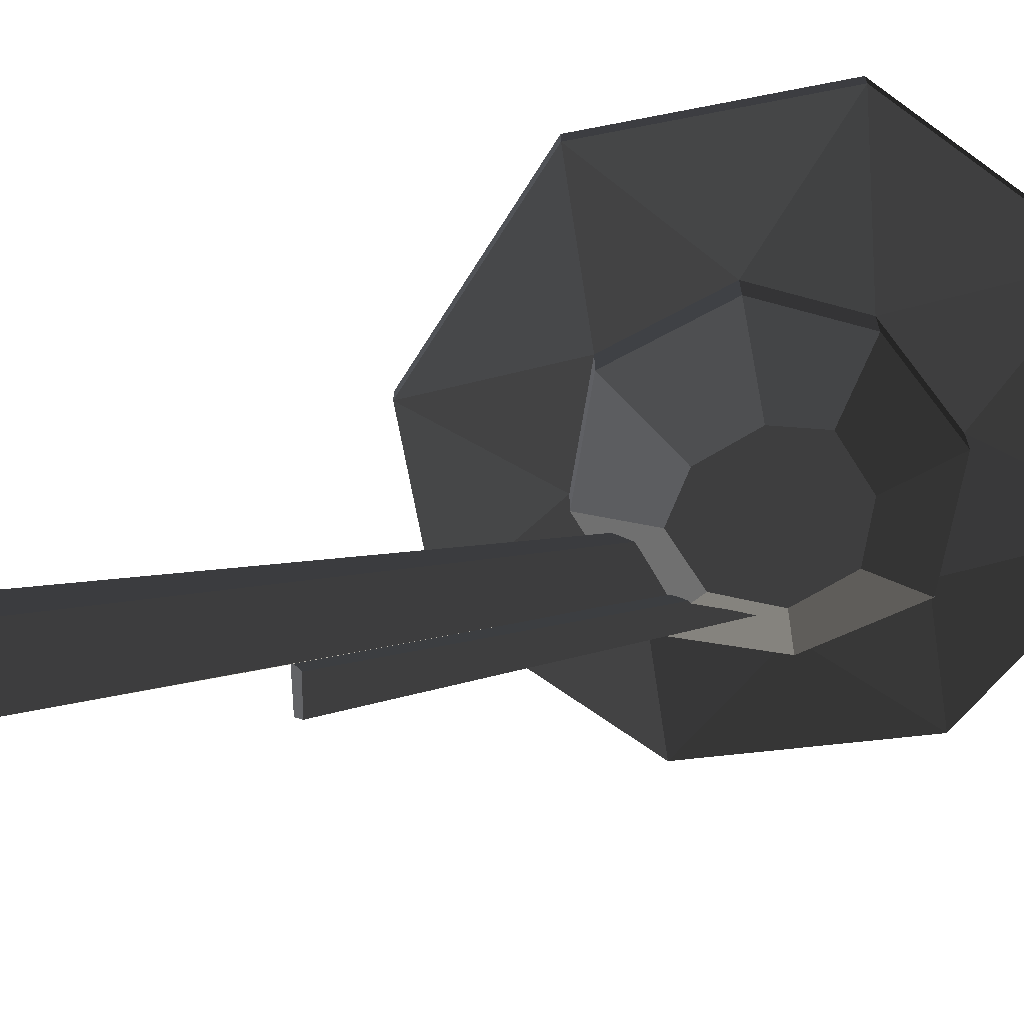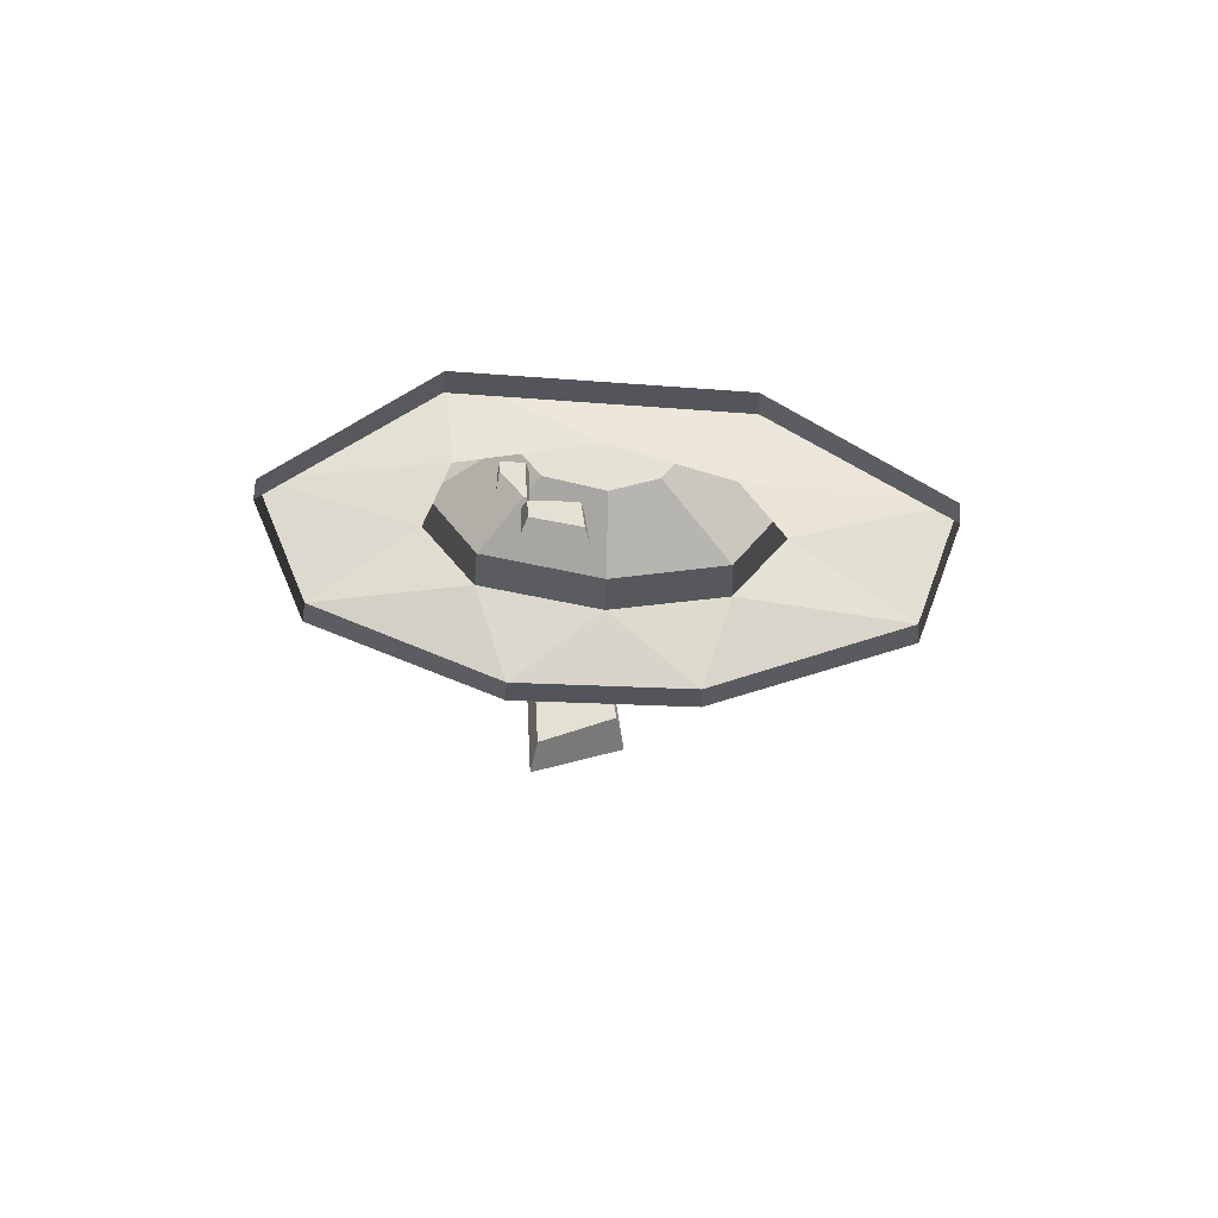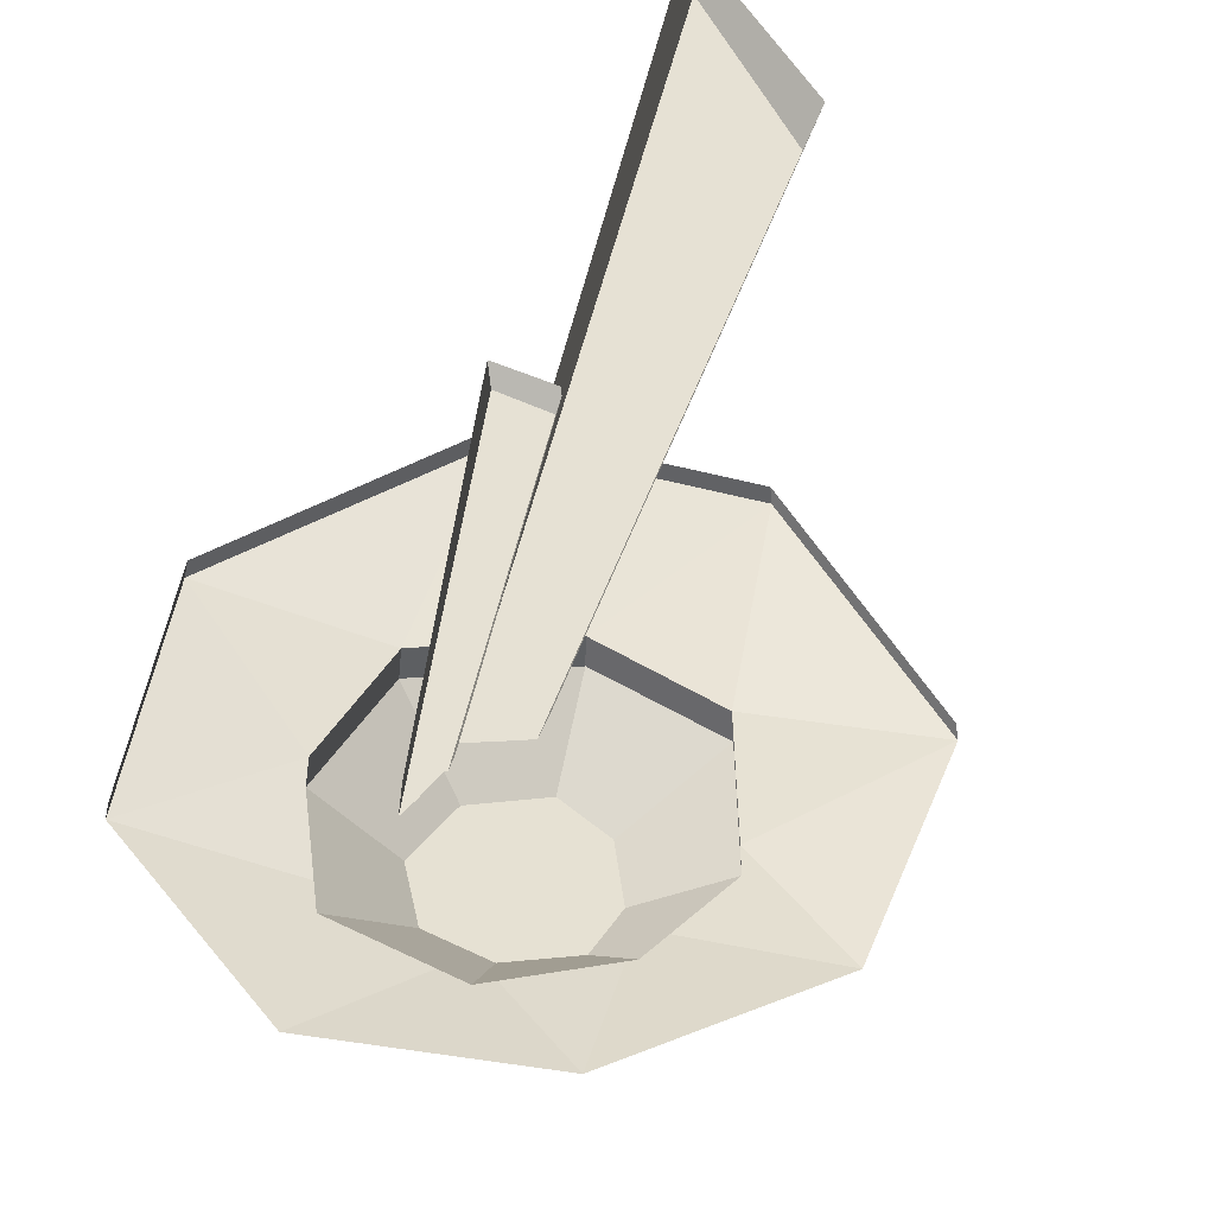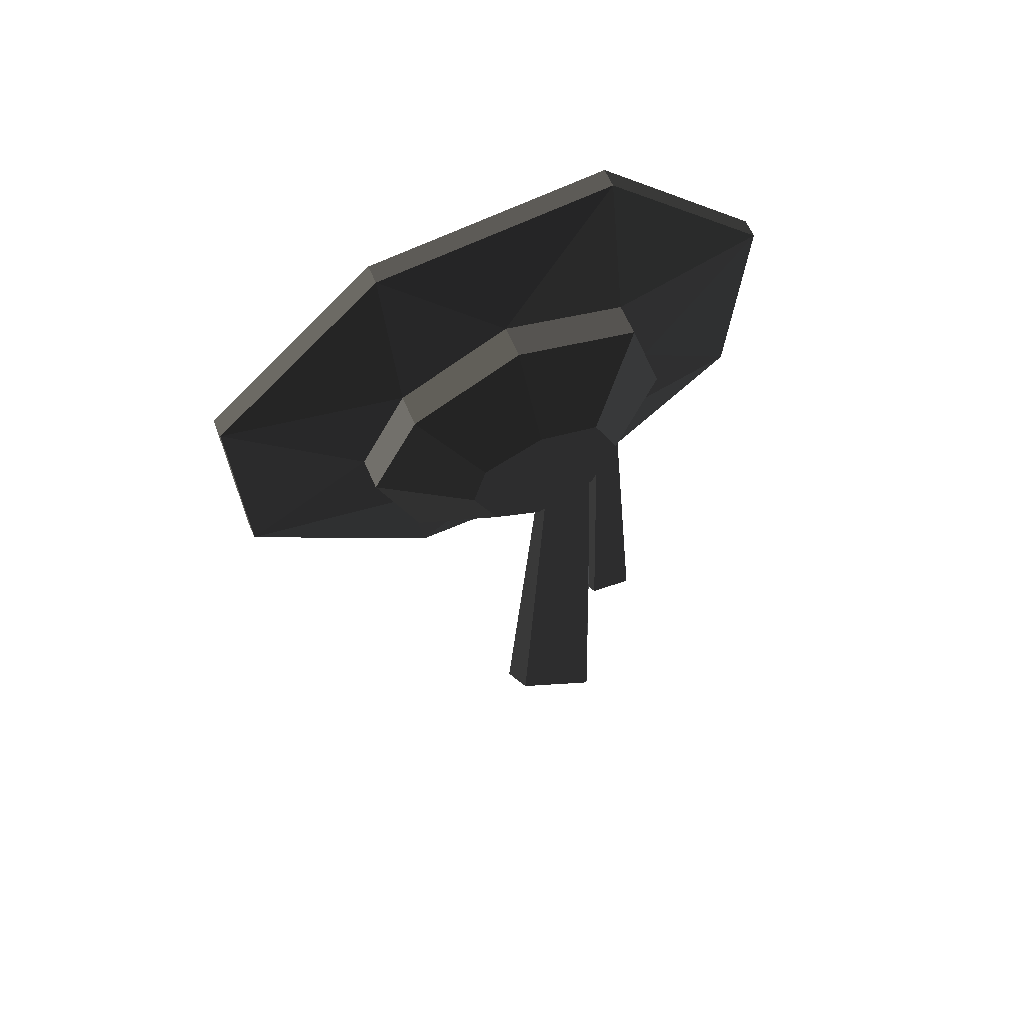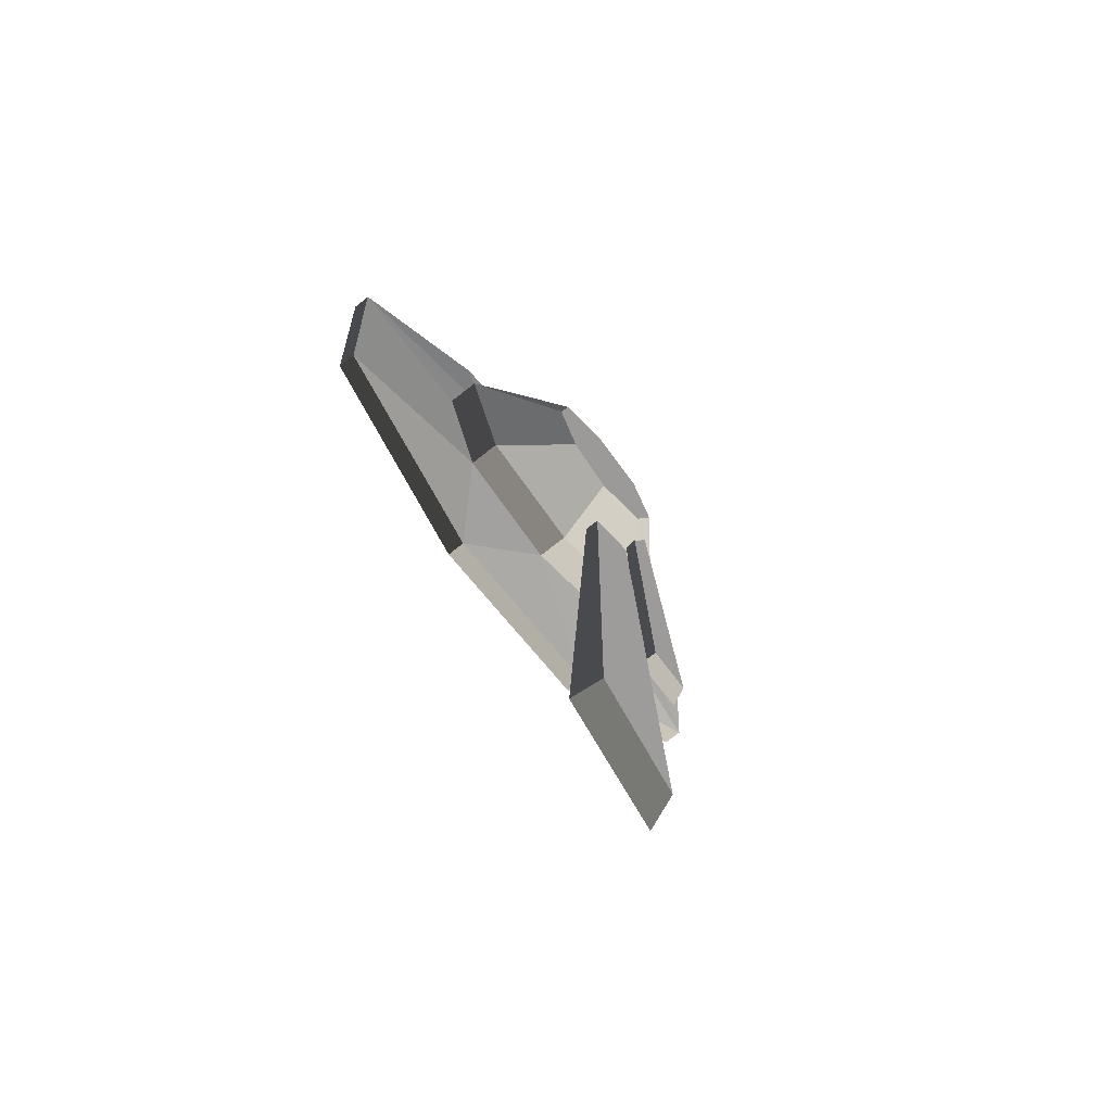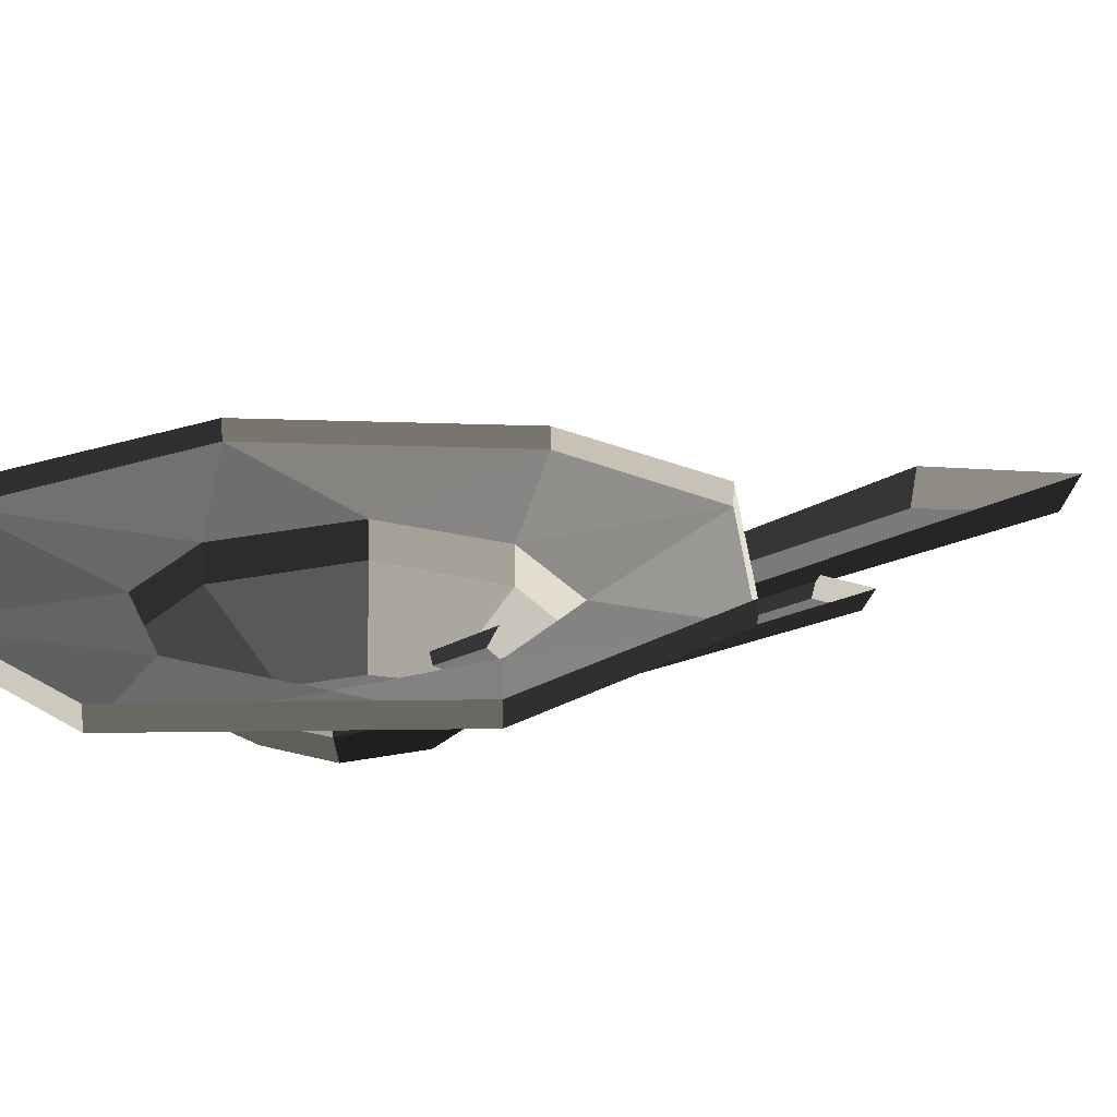
<metadata>
{"format":"obj","ext":"obj","renderer":"f3d","projection":"perspective","resolution":1024,"background":"white","views":[{"elev":-64.2,"azim":-80.2,"up":"+Y"},{"elev":64.9,"azim":-177.8,"up":"+Z"},{"elev":-50.8,"azim":164.6,"up":"+Y"},{"elev":64.3,"azim":-23.6,"up":"+Z"},{"elev":-69.5,"azim":-51.2,"up":"+Z"},{"elev":19.4,"azim":46.1,"up":"+Y"}]}
</metadata>
<code>
v 0.3843 0.1427 1.607
v 0.3843 0.2021 1.607
v 0.9141 0.2021 1.024
v 0.9141 0.1427 1.024
v 0.3843 0.2021 1.607
v -0.365 0.1427 1.554
v -0.365 0.2021 1.554
v 0.3843 0.1427 1.607
v -0.9141 0.2021 1.024
v -0.365 0.2021 1.554
v -0.365 0.1427 1.554
v -0.9141 0.1427 1.024
v -0.9141 0.1427 1.024
v -0.8948 0.1427 0.2751
v -0.8948 0.2021 0.2751
v -0.9141 0.2021 1.024
v -0.8948 0.1427 0.2751
v -0.2916 0.1427 -0.2547
v -0.2916 0.2021 -0.2547
v -0.8948 0.2021 0.2751
v -0.2916 0.1427 -0.2547
v 0.311 0.1427 -0.2547
v 0.311 0.2021 -0.2547
v -0.2916 0.2021 -0.2547
v 0.8735 0.1427 0.2751
v 0.311 0.2021 -0.2547
v 0.311 0.1427 -0.2547
v 0.8735 0.2021 0.2751
v 0.9141 0.1427 1.024
v 0.9141 0.2021 1.024
v 0.8735 0.2021 0.2751
v 0.8735 0.1427 0.2751
v 0.9141 0.1427 1.024
v 0.5132 0.0723 0.6488
v 0.4075 0.0723 1.021
v 0.3843 0.1427 1.607
v 0.4075 0.0723 1.021
v 0.01057 0.0723 1.153
v -0.365 0.1427 1.554
v 0.01057 0.0723 1.153
v -0.3421 0.0723 0.9698
v -0.9141 0.1427 1.024
v -0.3421 0.0723 0.9698
v -0.4939 0.0723 0.6507
v -0.8948 0.1427 0.2751
v -0.4939 0.0723 0.6507
v -0.3592 0.0723 0.269
v -0.2916 0.1427 -0.2547
v -0.3592 0.0723 0.269
v 0.008753 0.0723 0.1462
v 0.311 0.1427 -0.2547
v 0.008753 0.0723 0.1462
v 0.3864 0.0723 0.2866
v 0.8735 0.1427 0.2751
v 0.3864 0.0723 0.2866
v 0.5132 0.0723 0.6488
v 0.9141 0.1427 1.024
v 0.4075 0.0723 1.021
v 0.3843 0.1427 1.607
v 0.3843 0.1427 1.607
v 0.01057 0.0723 1.153
v -0.365 0.1427 1.554
v -0.365 0.1427 1.554
v -0.3421 0.0723 0.9698
v -0.9141 0.1427 1.024
v -0.9141 0.1427 1.024
v -0.4939 0.0723 0.6507
v -0.8948 0.1427 0.2751
v -0.8948 0.1427 0.2751
v -0.3592 0.0723 0.269
v -0.2916 0.1427 -0.2547
v -0.2916 0.1427 -0.2547
v 0.008753 0.0723 0.1462
v 0.311 0.1427 -0.2547
v 0.311 0.1427 -0.2547
v 0.3864 0.0723 0.2866
v 0.8735 0.1427 0.2751
v 0.8735 0.1427 0.2751
v 0.5132 0.0723 0.6488
v 0.9141 0.1427 1.024
v 0.4075 0.0723 1.021
v 0.5132 0.0723 0.6488
v 0.5132 -0.0291 0.6488
v 0.4075 -0.0291 1.021
v 0.4075 0.0723 1.021
v 0.01057 -0.0291 1.153
v 0.01057 0.0723 1.153
v 0.4075 -0.0291 1.021
v -0.3421 0.0723 0.9698
v 0.01057 0.0723 1.153
v 0.01057 -0.0291 1.153
v -0.3421 -0.0291 0.9698
v -0.4939 -0.0291 0.6507
v -0.3421 0.0723 0.9698
v -0.3421 -0.0291 0.9698
v -0.4939 0.0723 0.6507
v -0.3592 -0.0291 0.269
v -0.4939 0.0723 0.6507
v -0.4939 -0.0291 0.6507
v -0.3592 0.0723 0.269
v -0.3592 -0.0291 0.269
v 0.008753 -0.0291 0.1462
v 0.008753 0.0723 0.1462
v -0.3592 0.0723 0.269
v 0.008753 -0.0291 0.1462
v 0.3864 -0.0291 0.2866
v 0.3864 0.0723 0.2866
v 0.008753 0.0723 0.1462
v 0.5132 0.0723 0.6488
v 0.3864 0.0723 0.2866
v 0.3864 -0.0291 0.2866
v 0.5132 -0.0291 0.6488
v 0.5132 -0.0291 0.6488
v 0.2033 -0.2021 0.8382
v 0.4075 -0.0291 1.021
v 0.2823 -0.2021 0.6465
v 0.01057 -0.0291 1.153
v 0.4075 -0.0291 1.021
v 0.2033 -0.2021 0.8382
v 0.01189 -0.2021 0.8985
v -0.3421 -0.0291 0.9698
v 0.01057 -0.0291 1.153
v 0.01189 -0.2021 0.8985
v -0.1798 -0.2021 0.8195
v -0.4939 -0.0291 0.6507
v -0.3421 -0.0291 0.9698
v -0.1798 -0.2021 0.8195
v -0.2213 -0.2021 0.6563
v -0.3592 -0.0291 0.269
v -0.4939 -0.0291 0.6507
v -0.1423 -0.2021 0.4646
v -0.2213 -0.2021 0.6563
v -0.3592 -0.0291 0.269
v -0.1423 -0.2021 0.4646
v 0.01091 -0.2021 0.3761
v 0.008753 -0.0291 0.1462
v 0.01091 -0.2021 0.3761
v 0.2026 -0.2021 0.4551
v 0.008753 -0.0291 0.1462
v 0.3864 -0.0291 0.2866
v 0.5132 -0.0291 0.6488
v 0.3864 -0.0291 0.2866
v 0.2026 -0.2021 0.4551
v 0.2823 -0.2021 0.6465
v 0.2033 -0.2021 0.8382
v 0.2823 -0.2021 0.6465
v -0.1423 -0.2021 0.4646
v 0.01189 -0.2021 0.8985
v 0.2026 -0.2021 0.4551
v 0.01091 -0.2021 0.3761
v -0.2213 -0.2021 0.6563
v -0.1798 -0.2021 0.8195
v 0.2664 -0.1767 -0.5837
v 0.2388 -0.1508 0.6251
v 0.3112 -0.1508 0.6268
v 0.4039 -0.1767 -0.6088
v 0.3152 -0.1249 0.6269
v 0.4205 -0.1249 -0.6397
v 0.4039 -0.1767 -0.6088
v 0.3112 -0.1508 0.6268
v 0.229 -0.1249 0.6248
v 0.2664 -0.1767 -0.5837
v 0.2571 -0.1249 -0.6152
v 0.2388 -0.1508 0.6251
v 0.4039 -0.1767 -0.6088
v 0.2571 -0.1249 -0.6152
v 0.2664 -0.1767 -0.5837
v 0.4205 -0.1249 -0.6397
v 0.2379 -0.1153 0.4668
v 0.2668 -0.1818 -1.55
v -0.0191 -0.1818 -1.292
v 0.08476 -0.1153 0.4668
v 0.2559 -0.08554 0.4668
v 0.2904 -0.08554 -1.607
v 0.2668 -0.1818 -1.55
v 0.2379 -0.1153 0.4668
v 0.07377 -0.08554 0.4668
v -0.0191 -0.1818 -1.292
v -0.0497 -0.08554 -1.349
v 0.08476 -0.1153 0.4668
v -0.0191 -0.1818 -1.292
v 0.2668 -0.1818 -1.55
v 0.2904 -0.08554 -1.607
v -0.0497 -0.08554 -1.349
g prop_hat_901_6211_21
f 1 3 2
f 3 1 4
f 5 7 6
f 5 6 8
f 9 11 10
f 11 9 12
f 13 15 14
f 15 13 16
f 17 19 18
f 19 17 20
f 21 23 22
f 23 21 24
f 25 27 26
f 25 26 28
f 29 31 30
f 31 29 32
f 33 35 34
f 36 38 37
f 39 41 40
f 42 44 43
f 45 47 46
f 48 50 49
f 51 53 52
f 54 56 55
f 57 59 58
f 60 62 61
f 63 65 64
f 66 68 67
f 69 71 70
f 72 74 73
f 75 77 76
f 78 80 79
f 81 83 82
f 83 81 84
f 85 87 86
f 85 86 88
f 89 91 90
f 91 89 92
f 93 95 94
f 94 96 93
f 97 99 98
f 98 100 97
f 101 103 102
f 103 101 104
f 105 107 106
f 107 105 108
f 109 111 110
f 111 109 112
f 113 115 114
f 113 114 116
f 117 119 118
f 119 117 120
f 121 123 122
f 123 121 124
f 125 127 126
f 127 125 128
f 129 131 130
f 130 131 132
f 133 135 134
f 135 133 136
f 137 139 138
f 139 140 138
f 141 143 142
f 143 141 144
f 145 147 146
f 145 148 147
f 147 149 146
f 149 147 150
f 148 151 147
f 151 148 152
f 153 155 154
f 155 153 156
f 157 159 158
f 159 157 160
f 161 163 162
f 161 162 164
f 165 167 166
f 165 166 168
f 169 171 170
f 171 169 172
f 173 175 174
f 175 173 176
f 177 179 178
f 177 178 180
f 181 183 182
f 183 181 184

</code>
